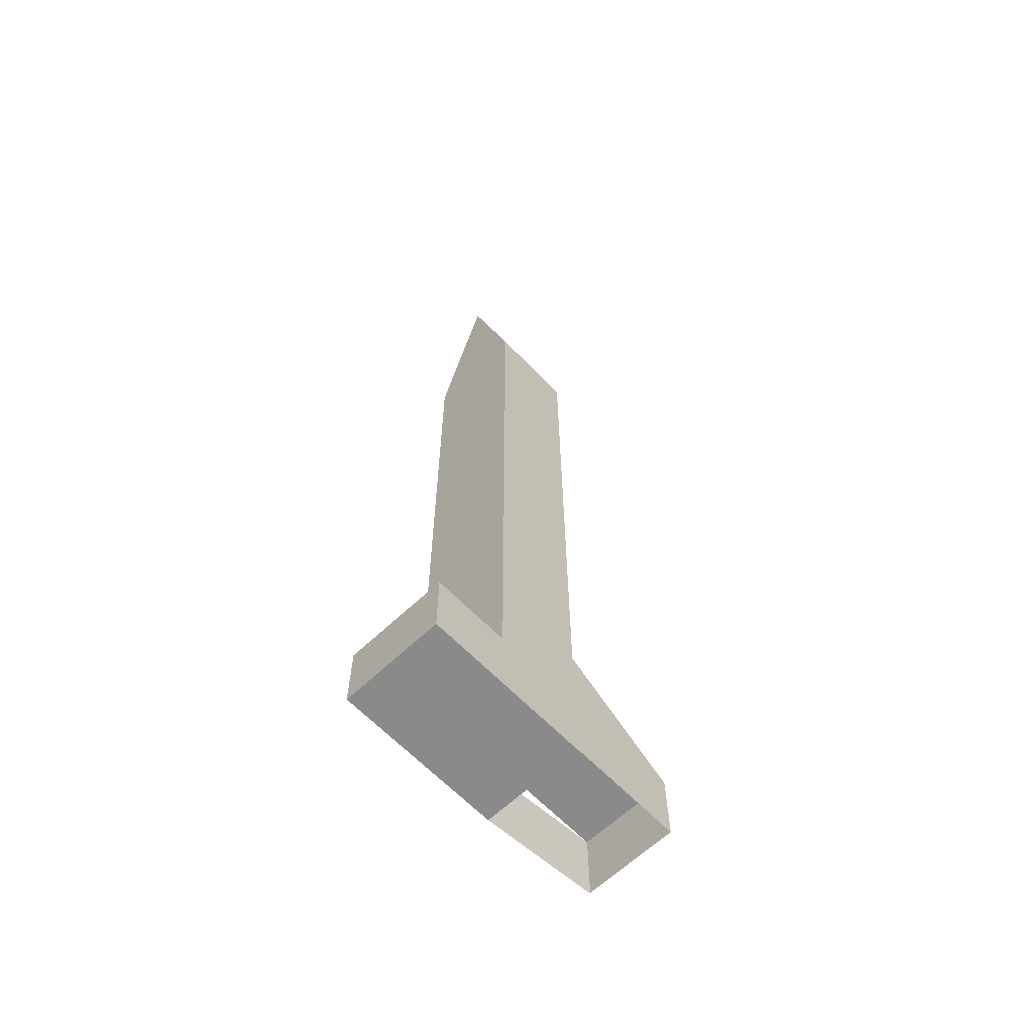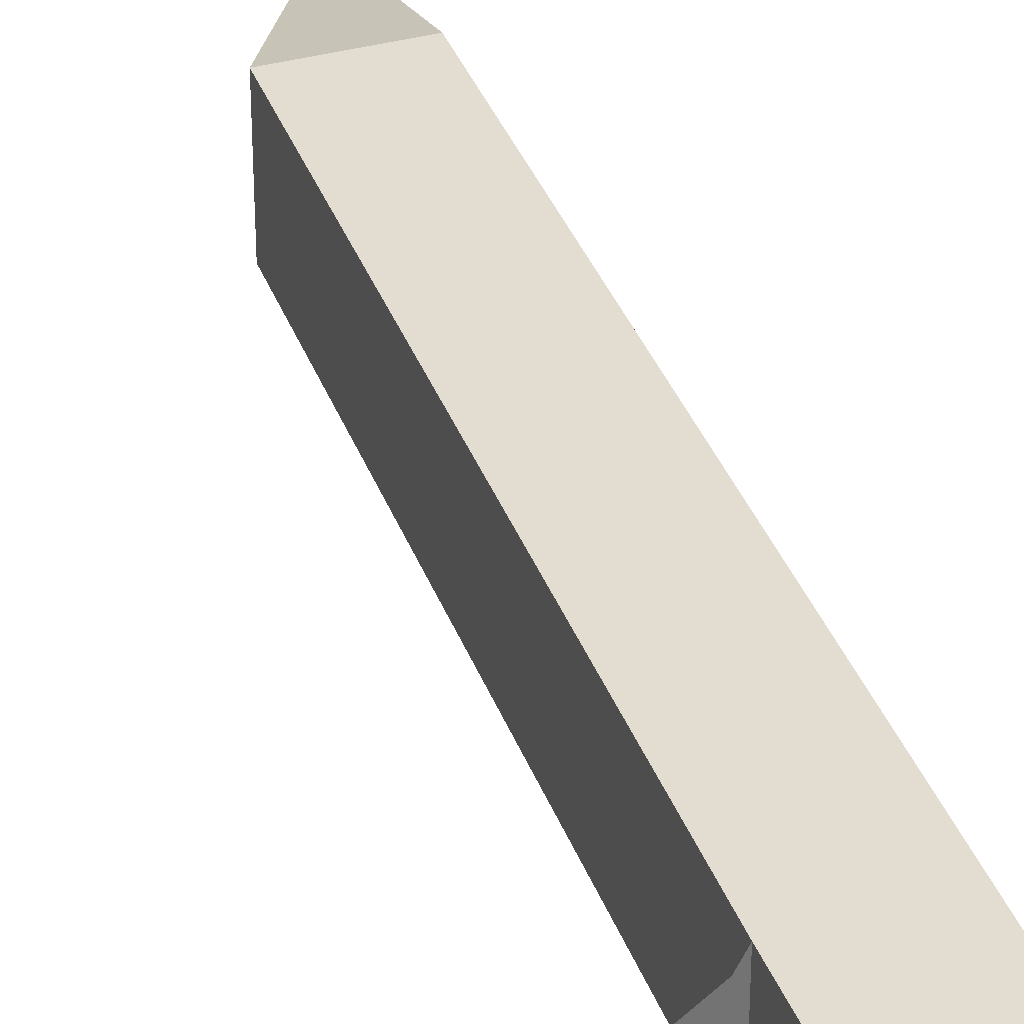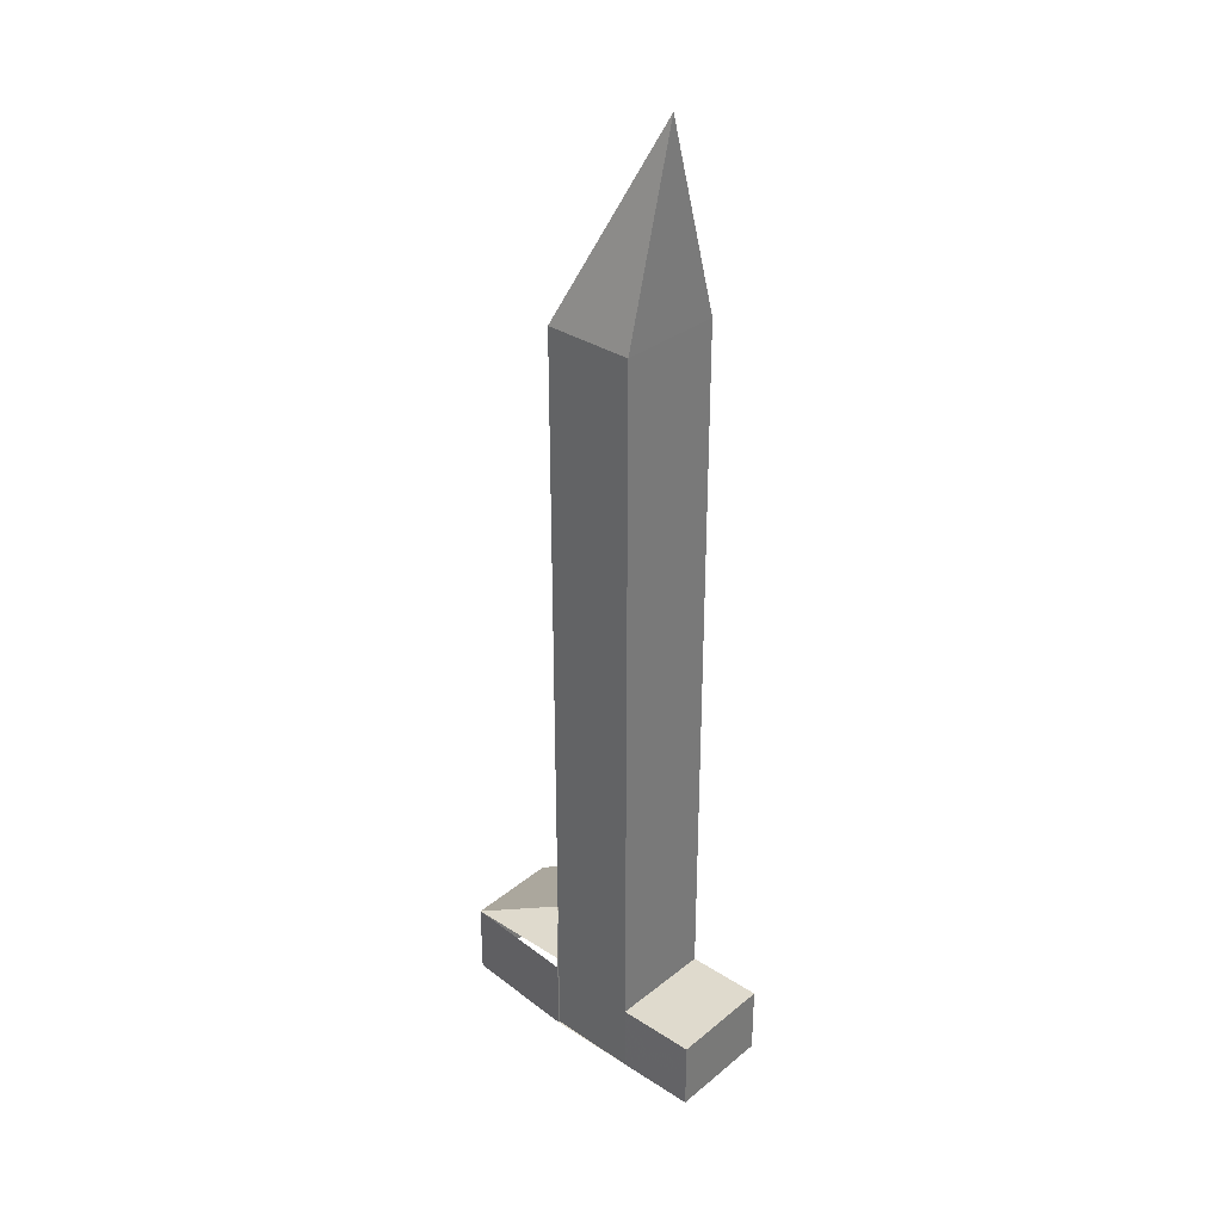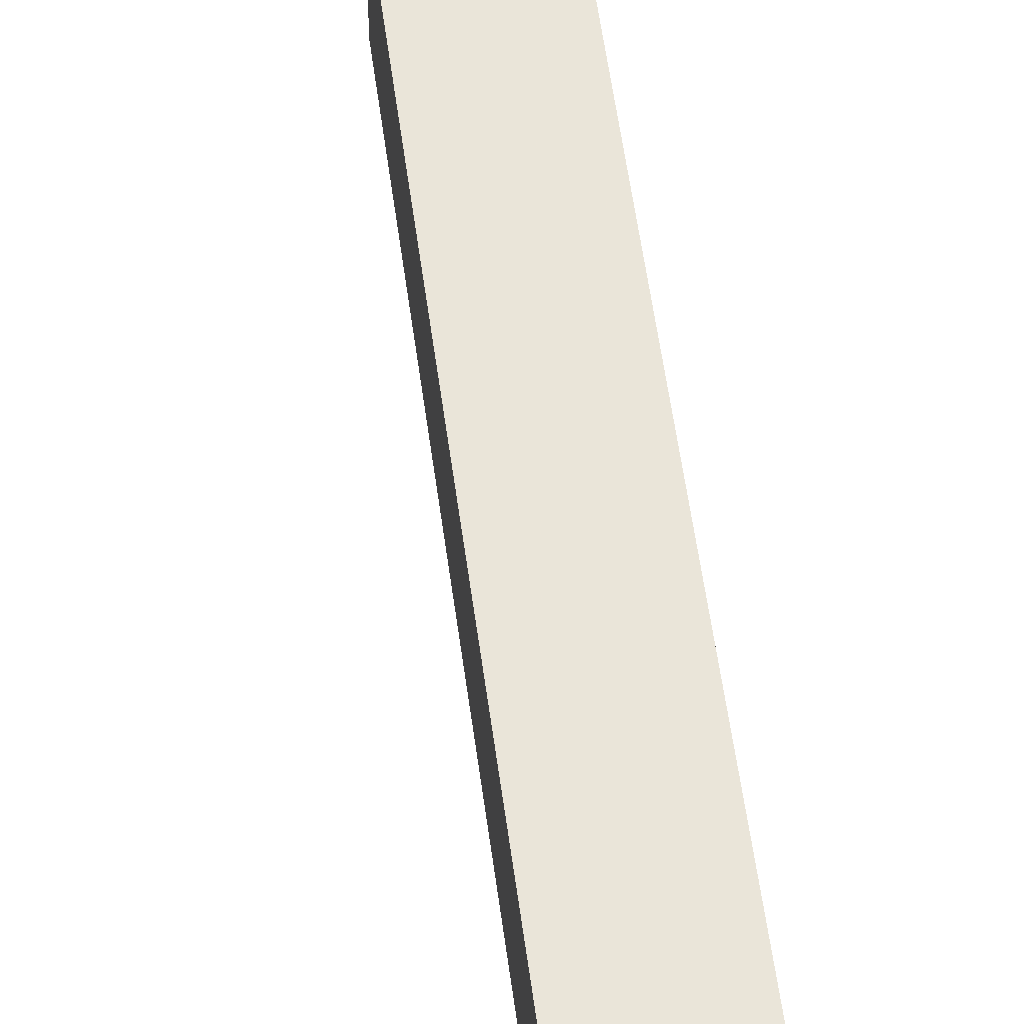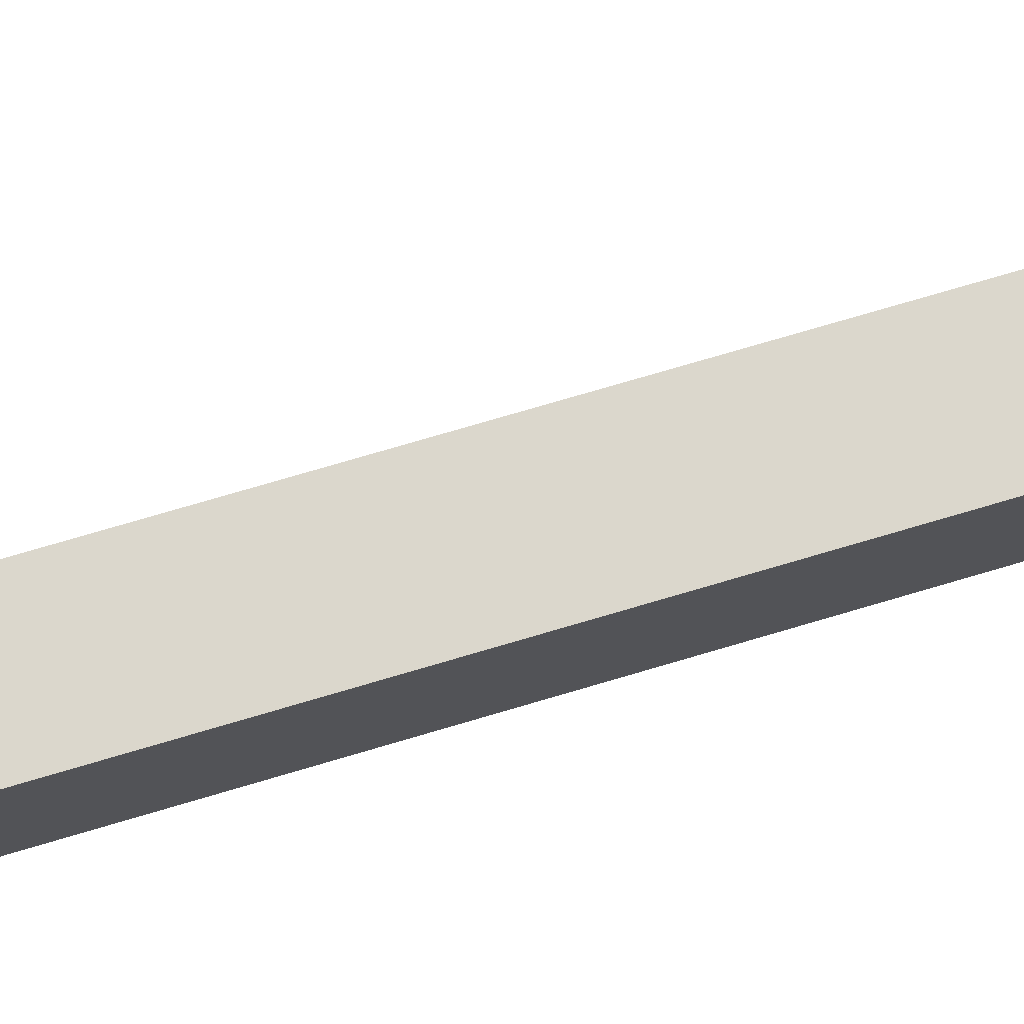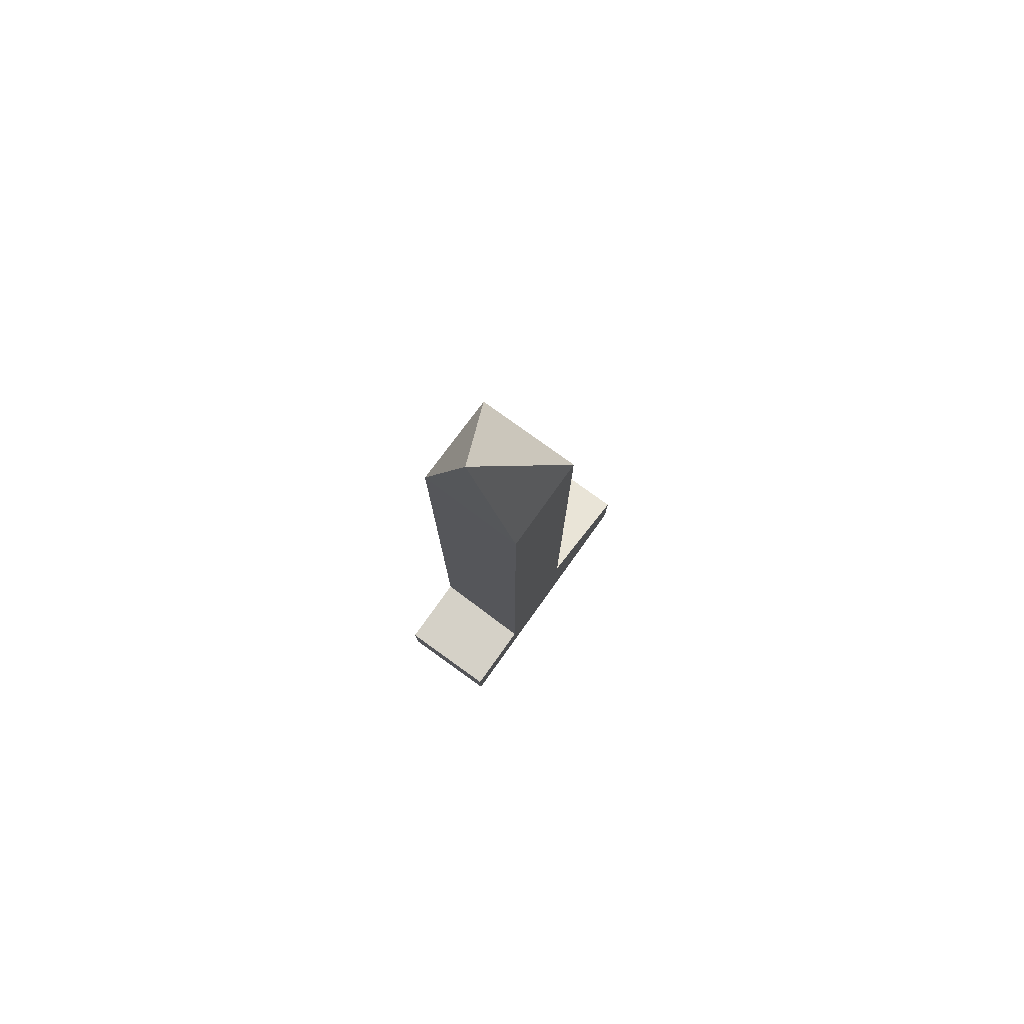
<metadata>
{"format":"obj","ext":"obj","renderer":"f3d","projection":"perspective","resolution":1024,"background":"white","views":[{"elev":-63.6,"azim":-46.3,"up":"+Z"},{"elev":35.2,"azim":161.6,"up":"+Y"},{"elev":32.8,"azim":-138.4,"up":"+Z"},{"elev":56.4,"azim":172.4,"up":"+Y"},{"elev":74.3,"azim":-106.5,"up":"+Y"},{"elev":79.5,"azim":-54.3,"up":"+Z"}]}
</metadata>
<code>
o obj1
v 174.3 587.4 0
v -344.4 587.4 0
v 174.3 577 0
f 1 2 3
o obj2
v 174.3 577 861.8
v 174.3 -15.21 856.1
v 174.3 -15.21 861.8
v 174.3 529.5 856.1
v 174.3 577 856.1
f 4 5 6
f 5 4 7
f 7 4 8
o obj3
v -354.8 -15.21 407.5
v -344.4 -15.21 0
v -354.8 -15.21 0
v 174.3 -15.21 0
v 174.3 -15.21 6.259
v 174.3 -15.21 428.1
v -354.8 -15.21 856.1
v 174.3 -15.21 856.1
f 9 10 11
f 10 9 12
f 12 9 13
f 13 9 14
f 14 9 15
f 14 15 16
o obj4
v -344.4 587.4 0
v -354.8 -15.21 0
v -344.4 -15.21 0
f 17 18 19
o obj5
v 174.3 -15.21 0
v -344.4 587.4 0
v -344.4 -15.21 0
v 174.3 577 0
f 20 21 22
f 21 20 23
o obj6
v -344.4 587.4 0
v -354.8 587.4 0
v -354.8 -15.21 0
f 24 25 26
o obj7
v 174.3 577 4496
v -344.4 587.4 861.8
v 174.3 577 861.8
v -344.4 587.4 4496
f 27 28 29
f 28 27 30
o obj8
v 174.3 529.5 856.1
v 174.3 -15.21 428.1
v 174.3 -15.21 856.1
v 174.3 -15.21 6.259
v 174.3 -15.21 0
v 174.3 577 0
v 174.3 577 6.259
v 174.3 577 856.1
v 174.3 577 428.1
f 31 32 33
f 32 31 34
f 34 31 35
f 35 31 36
f 36 31 37
f 37 31 38
f 37 38 39
o obj9
v 174.3 577 4496
v 174.3 -15.21 861.8
v 174.3 -15.21 4496
v 174.3 577 861.8
f 40 41 42
f 41 40 43
o obj10
v -354.8 -15.21 4496
v 174.3 -15.21 856.1
v -354.8 -15.21 856.1
v 174.3 -15.21 861.8
v 174.3 -15.21 4496
f 44 45 46
f 45 44 47
f 47 44 48
o obj11
v -344.4 587.4 4496
v 174.3 -15.21 4496
v -354.8 -15.21 4496
v 174.3 577 4496
f 49 50 51
f 50 49 52
o obj12
v -344.4 587.4 856.1
v -354.8 -15.21 4496
v -354.8 -15.21 856.1
v -344.4 587.4 4496
v -344.4 587.4 861.8
f 53 54 55
f 54 53 56
f 56 53 57
o obj13
v 174.3 -15.21 428.1
v 856.8 -15.21 6.259
v 174.3 -15.21 6.259
v 856.8 -15.21 428.1
f 58 59 60
f 59 58 61
o obj14
v 856.8 529.5 428.1
v 856.8 -15.21 6.259
v 856.8 -15.21 428.1
v 856.8 529.5 6.259
f 62 63 64
f 63 62 65
o obj15
v 856.8 529.5 6.259
v 174.3 587.4 0
v 856.8 529.5 0
v 174.3 587.4 428.1
v 856.8 529.5 428.1
f 66 67 68
f 67 66 69
f 69 66 70
o obj16
v 725.2 529.5 428.1
v 174.3 -15.21 428.1
v 174.3 529.5 428.1
v 856.8 -15.21 428.1
v 856.8 529.5 428.1
f 71 72 73
f 72 71 74
f 74 71 75
o obj17
v 174.3 -15.21 856.1
v 856.8 -15.21 428.1
v 174.3 -15.21 428.1
f 76 77 78
o obj18
v 229.1 529.5 821.8
v 174.3 -15.21 856.1
v 174.3 529.5 856.1
v 856.8 -15.21 428.1
f 79 80 81
f 80 79 82
o obj19
v 174.3 587.4 428.1
v 174.3 577 428.1
v 174.3 577 856.1
v 174.3 577 6.259
v 174.3 577 0
v 174.3 587.4 0
f 83 84 85
f 84 83 86
f 86 83 87
f 87 83 88
o obj20
v -344.4 587.4 0
v -354.8 -15.21 407.5
v -354.8 -15.21 0
v -354.8 -15.21 856.1
v -344.4 587.4 856.1
v -344.4 587.4 407.5
f 89 90 91
f 90 89 92
f 92 89 93
f 93 89 94
o obj21
v 174.3 577 6.259
v -344.4 587.4 0
v 174.3 577 0
v -344.4 587.4 407.5
v 174.3 577 428.1
v -344.4 587.4 856.1
v 174.3 577 856.1
v 174.3 577 861.8
v -344.4 587.4 861.8
f 95 96 97
f 96 95 98
f 98 95 99
f 98 99 100
f 100 99 101
f 100 101 102
f 100 102 103
o obj22
v -344.4 587.4 407.5
v -354.8 587.4 0
v -344.4 587.4 0
v -797.5 587.4 0
v -797.5 587.4 407.5
f 104 105 106
f 105 104 107
f 107 104 108
o obj23
v -797.5 587.4 0
v -797.5 -15.21 407.5
v -797.5 -15.21 0
v -797.5 118.2 407.5
v -797.5 587.4 407.5
f 109 110 111
f 110 109 112
f 112 109 113
o obj24
v -354.8 -15.21 0
v -797.5 587.4 0
v -797.5 -15.21 0
v -354.8 587.4 0
f 114 115 116
f 115 114 117
o obj25
v -797.5 -15.21 407.5
v -354.8 -15.21 0
v -797.5 -15.21 0
v -354.8 -15.21 407.5
f 118 119 120
f 119 118 121
o obj26
v -344.4 587.4 407.5
v -797.5 118.2 407.5
v -797.5 587.4 407.5
v -797.5 -15.21 407.5
v -354.8 -15.21 407.5
v -344.4 -15.21 407.5
f 122 123 124
f 123 122 125
f 125 122 126
f 126 122 127
o obj27
v -344.4 587.4 4496
v -353.8 14.69 4605
v -354.8 -15.21 4496
v -344.4 557.9 4605
f 128 129 130
f 129 128 131
o obj28
v -353.8 14.69 4605
v 174.3 -15.21 4496
v -354.8 -15.21 4496
v 124.3 14.04 4602
f 132 133 134
f 133 132 135
o obj29
v 124.3 549.2 4602
v -344.4 587.4 4496
v 174.3 577 4496
v -344.4 557.9 4605
f 136 137 138
f 137 136 139
o obj30
v 124.3 14.04 4602
v 174.3 577 4496
v 174.3 -15.21 4496
v 124.3 549.2 4602
f 140 141 142
f 141 140 143
o obj31
v 82.11 38.74 4692
v 124.3 549.2 4602
v 124.3 14.04 4602
v 82.11 525.7 4692
f 144 145 146
f 145 144 147
o obj32
v 82.11 525.7 4692
v -344.4 557.9 4605
v 124.3 549.2 4602
v -344.4 534.2 4692
f 148 149 150
f 149 148 151
o obj33
v -344.4 557.9 4605
v -352.9 39.8 4696
v -353.8 14.69 4605
v -344.4 534.2 4692
f 152 153 154
f 153 152 155
o obj34
v -353.8 14.69 4605
v 82.11 38.74 4692
v 124.3 14.04 4602
v -352.9 39.8 4696
f 156 157 158
f 157 156 159
o obj35
v 82.11 525.7 4692
v -344.4 397.7 5196
v -344.4 534.2 4692
v -344.4 288.4 5599
f 160 161 162
f 161 160 163
o obj36
v -344.4 534.2 4692
v -351.6 79.21 4839
v -352.9 39.8 4696
v -345.6 438.1 4779
v -344.4 397.7 5196
f 164 165 166
f 165 164 167
f 164 168 167
o obj37
v -345.6 438.1 4779
v -347.6 196 5263
v -351.6 79.21 4839
v -344.4 397.7 5196
f 169 170 171
f 170 169 172
o obj38
v -344.4 397.7 5196
v -344.4 288.4 5599
v -347.6 196 5263
f 173 174 175
o obj39
v -351.6 79.21 4839
v -220.3 196 5263
v -243.2 68.82 4801
v -347.6 196 5263
f 176 177 178
f 177 176 179
o obj40
v -344.4 288.4 5599
v -108.2 205.4 5097
v 82.11 38.74 4692
v -108.2 364.5 5097
v 82.11 525.7 4692
v 44.55 364.5 4772
v 44.55 205.4 4772
f 180 181 182
f 181 180 183
f 183 180 184
f 183 184 185
f 182 186 184
f 186 182 181
f 184 186 185
o obj41
v -351.6 79.21 4839
v -243.2 68.82 4801
v -352.9 39.8 4696
v -344.4 288.4 5599
v -220.3 196 5263
v -347.6 196 5263
v 82.11 38.74 4692
f 187 188 189
f 190 191 192
f 193 191 190
f 191 193 188
f 188 193 189
o obj42
v -108.2 364.5 5097
v 44.55 205.4 4772
v -108.2 205.4 5097
v 44.55 364.5 4772
f 194 195 196
f 195 194 197
o obj43
v 856.8 -15.21 428.1
v 229.1 529.5 821.8
v 856.8 529.5 428.1
f 198 199 200
o obj44
v 229.1 529.5 821.8
v 174.3 529.5 856.1
v 174.3 577 856.1
f 201 202 203

</code>
